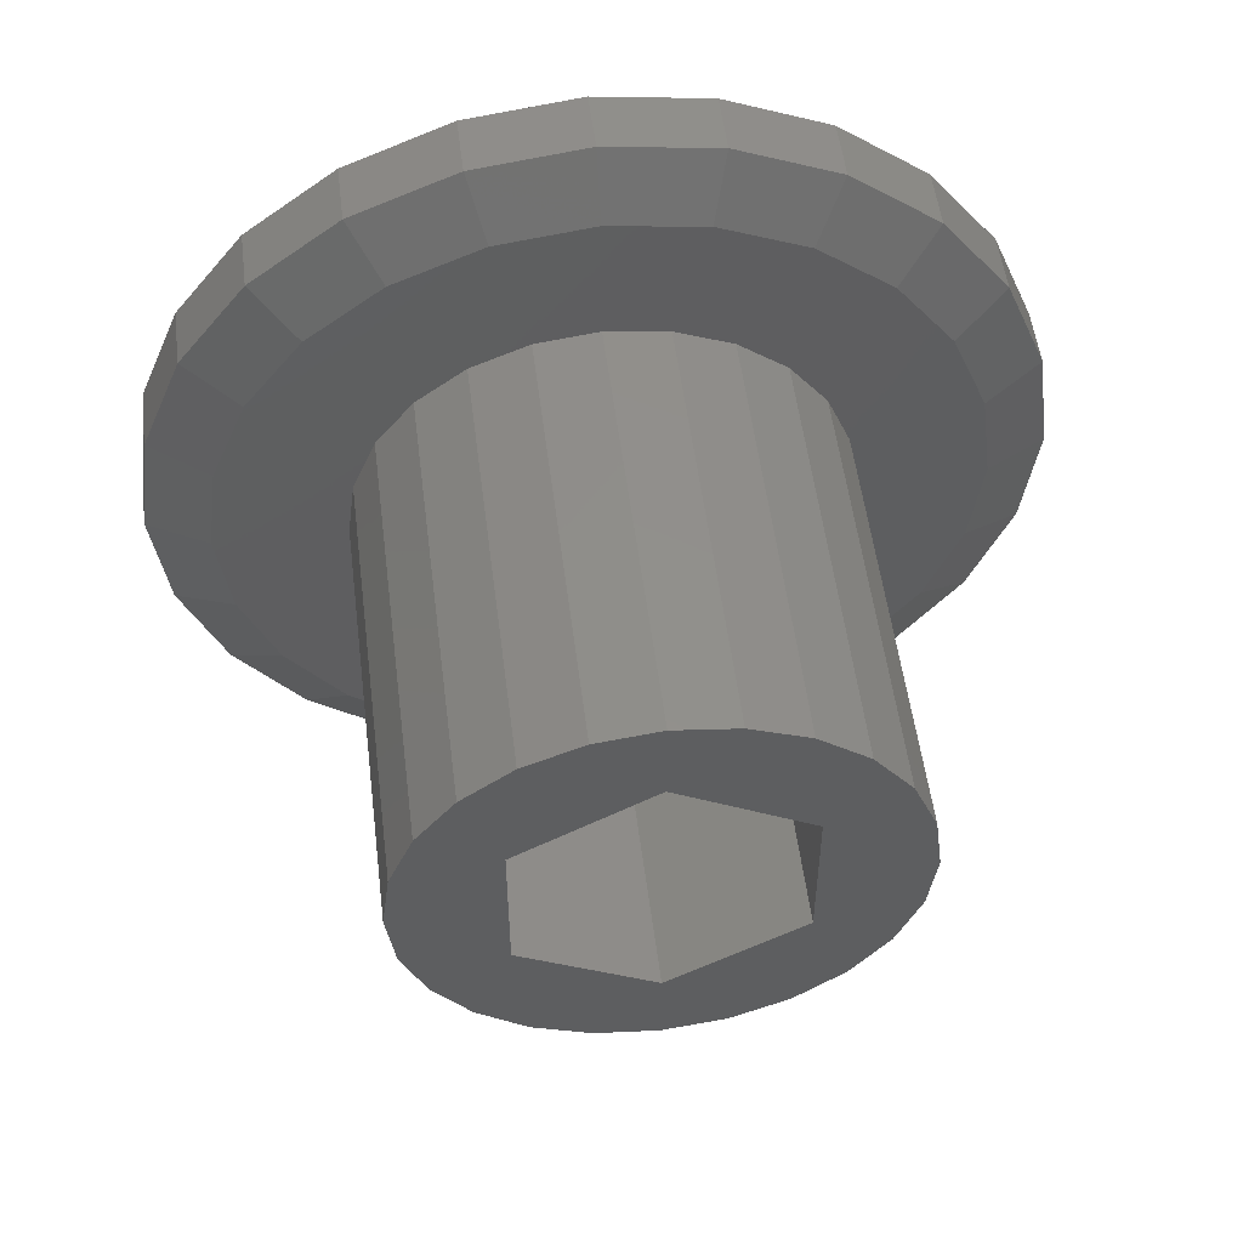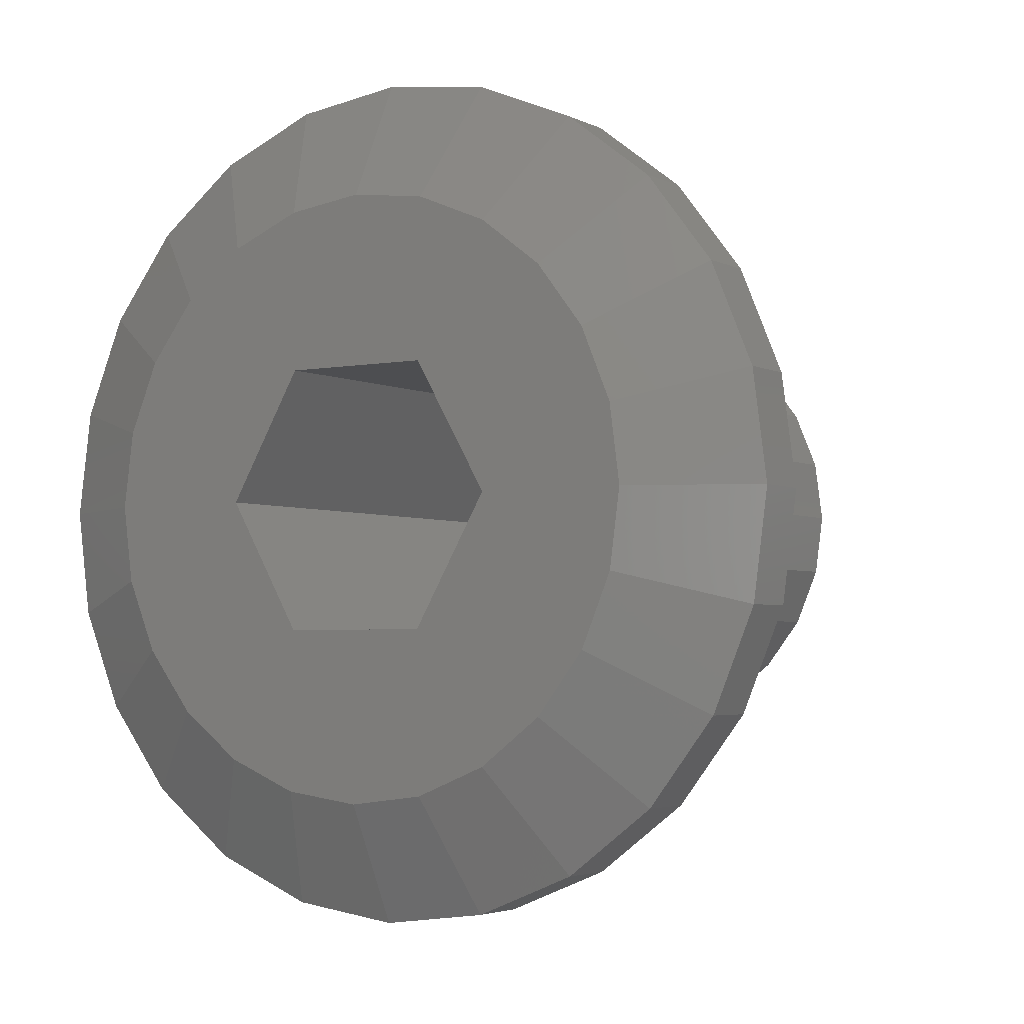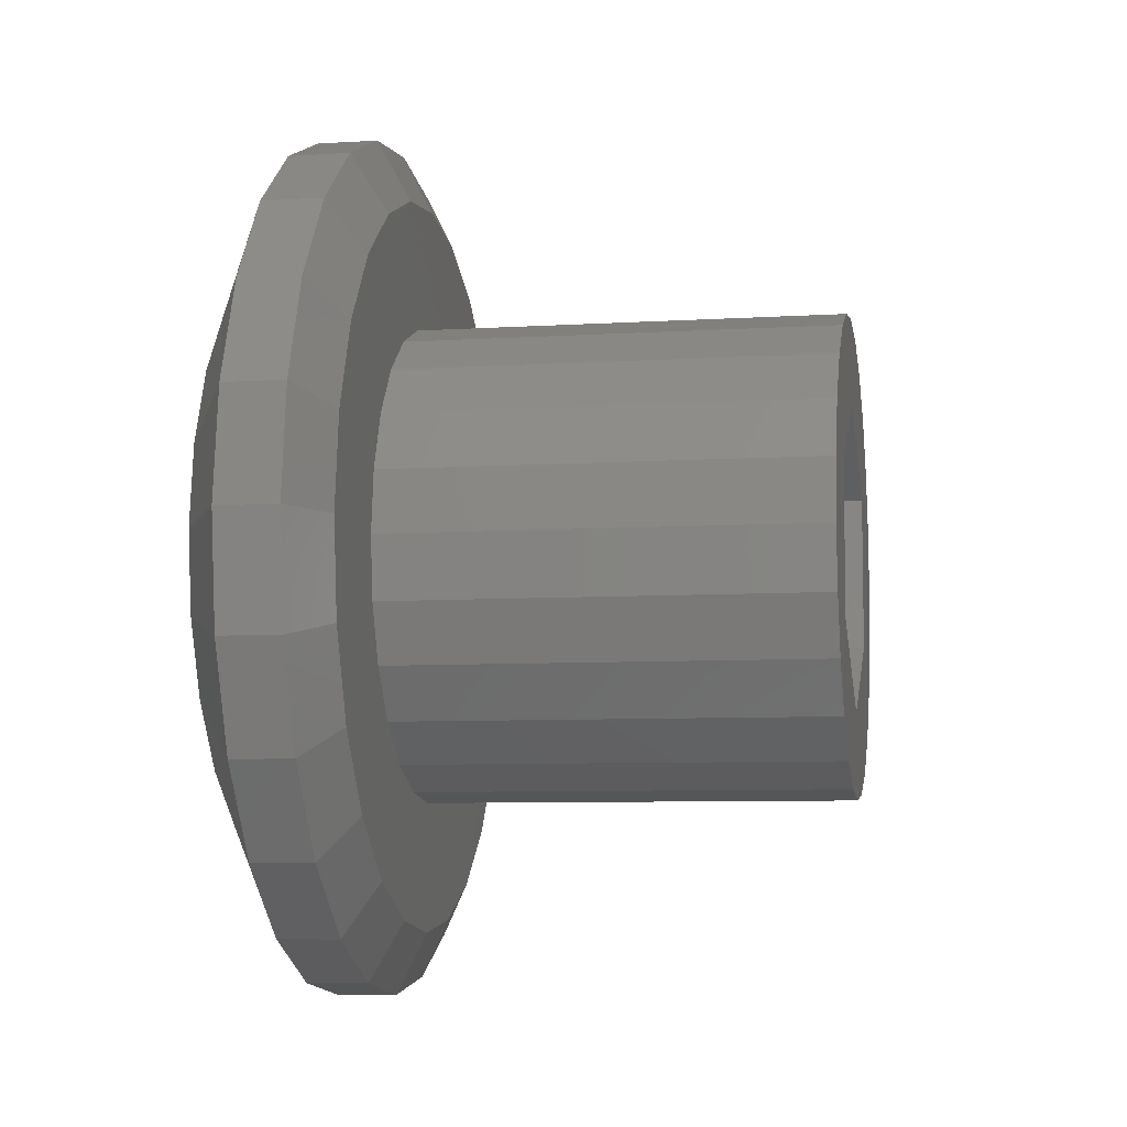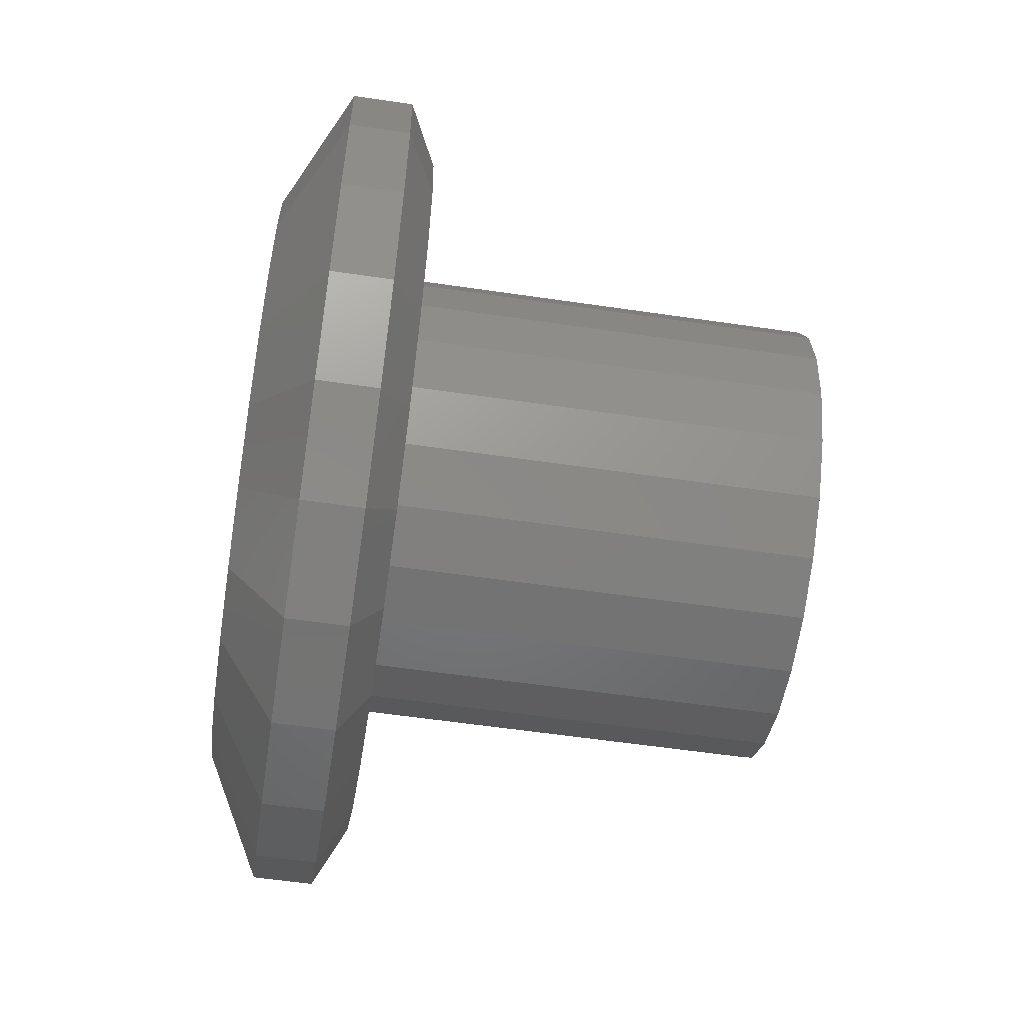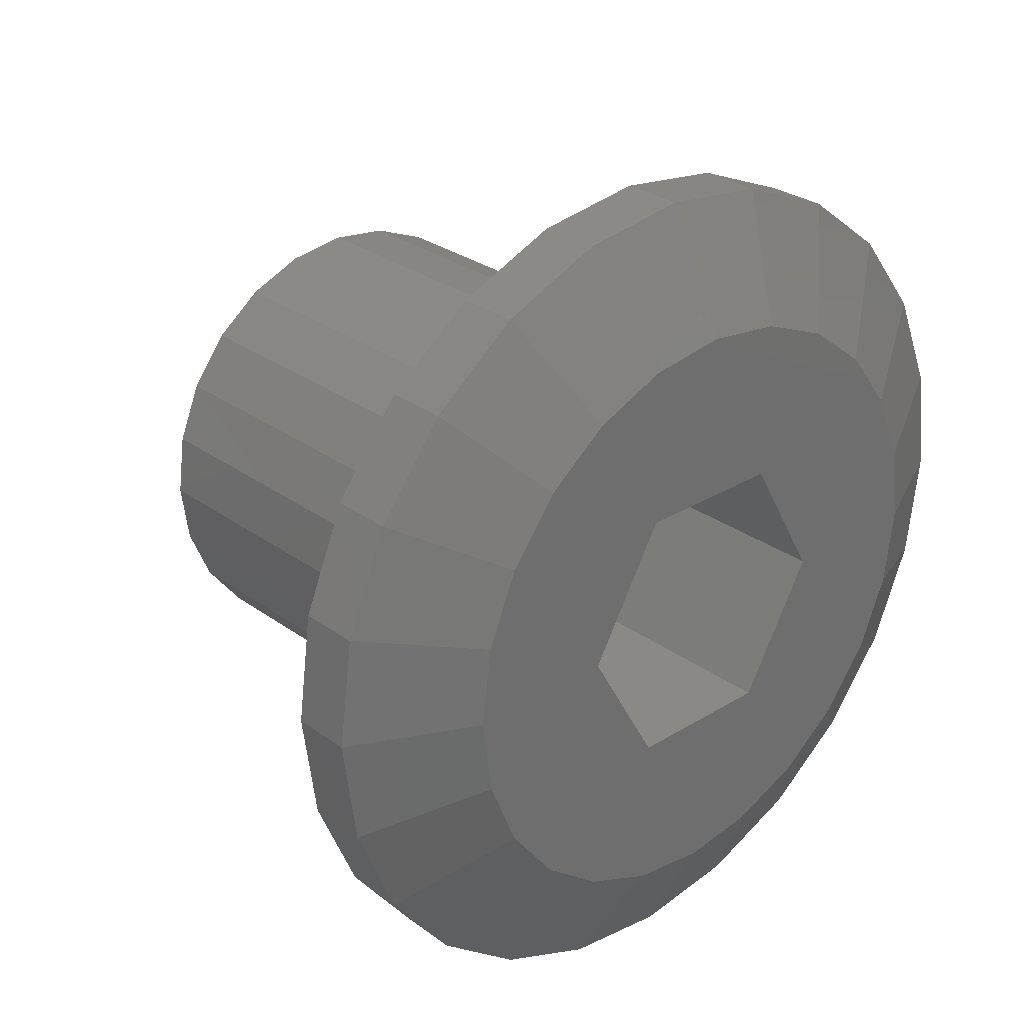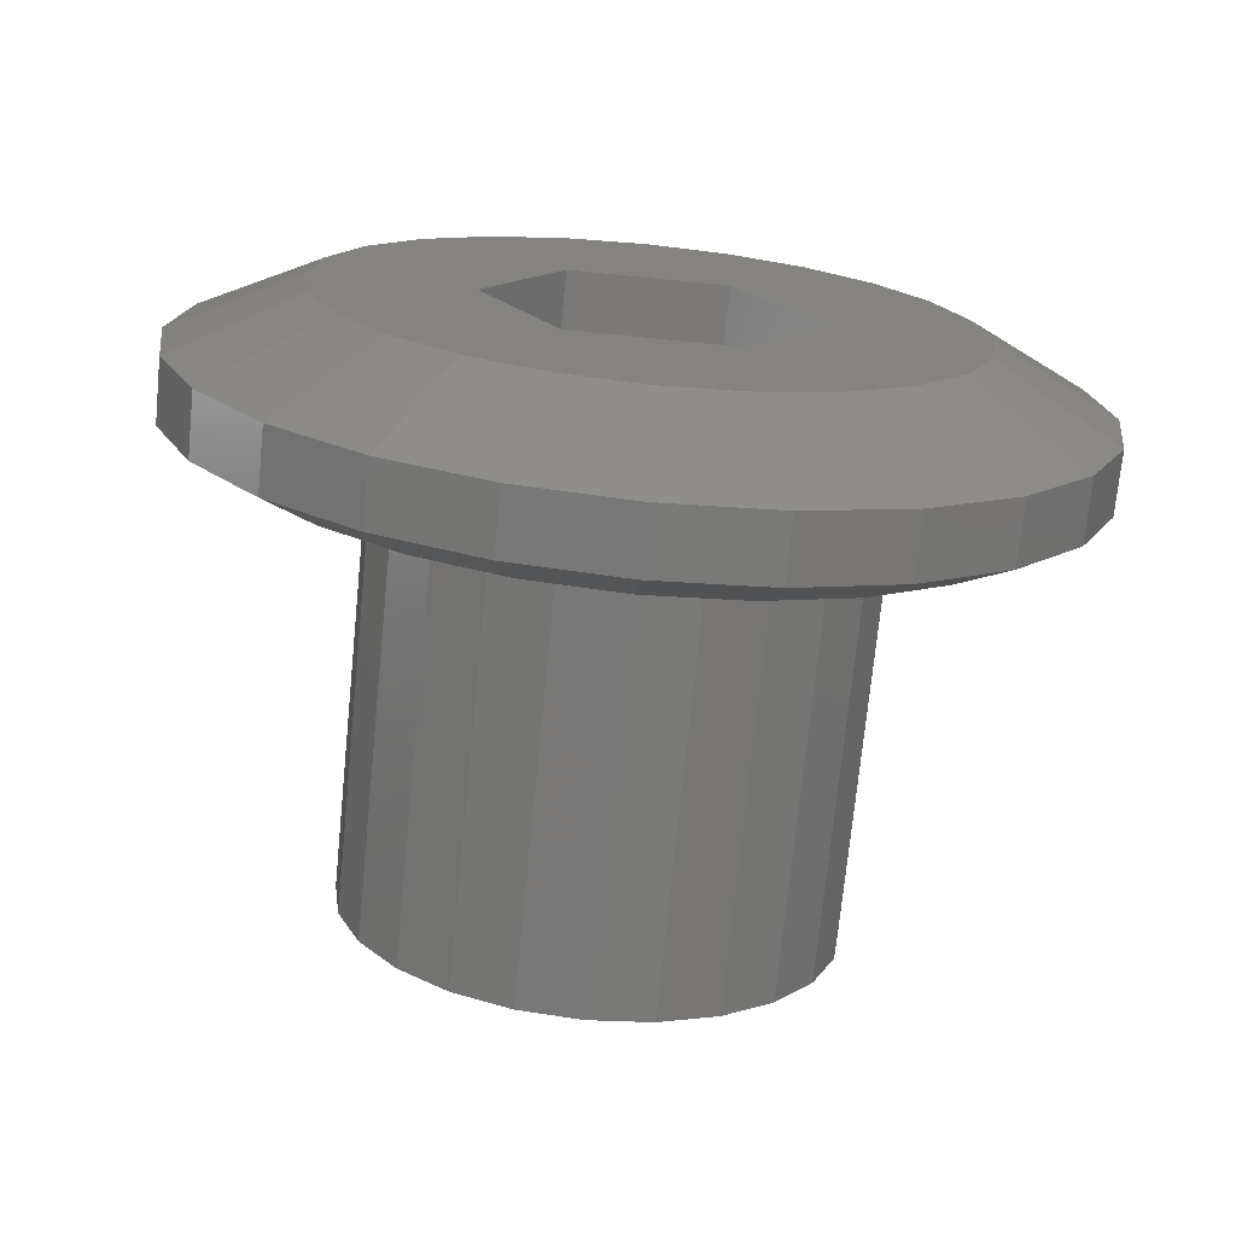
<metadata>
{"format":"stl","ext":"stl","renderer":"f3d","projection":"perspective","resolution":1024,"background":"white","views":[{"elev":52.7,"azim":-97.1,"up":"+Y"},{"elev":-3.5,"azim":122.8,"up":"+Z"},{"elev":-7.5,"azim":-169.8,"up":"+Y"},{"elev":-57.9,"azim":171.4,"up":"+Z"},{"elev":28.6,"azim":47.3,"up":"+Z"},{"elev":-72.2,"azim":84.4,"up":"+Z"}]}
</metadata>
<code>
# stl→obj: 156 verts, 312 faces
v 26.76 771.9 -3
v 27.27 771.7 -4.95
v 26.77 771 -4.243
v 27.27 772.8 -3.5
v 26.77 760.9 1.553
v 26.77 760.9 -1.553
v 26.77 760.7 -8.123e-05
v 26.77 761.5 3
v 26.77 761.5 -3
v 26.77 762.5 4.243
v 26.77 762.5 -4.243
v 26.77 762.8 -8.138e-05
v 26.77 763 1.009
v 26.77 763.7 5.196
v 26.77 763.4 1.95
v 26.77 764 2.758
v 26.77 765.2 5.795
v 26.77 764.8 3.377
v 26.77 765.7 3.767
v 26.77 766.7 6
v 26.77 766.7 3.9
v 26.77 768.3 5.795
v 26.77 767.7 3.767
v 26.77 768.7 3.377
v 26.77 769.7 5.196
v 26.77 769.5 2.758
v 26.77 770.1 1.95
v 26.76 771 4.243
v 26.77 770.5 1.009
v 26.77 770.6 -8.194e-05
v 26.77 763 -1.009
v 26.77 763.7 -5.196
v 26.77 763.4 -1.95
v 26.77 764 -2.758
v 26.77 765.2 -5.796
v 26.77 764.8 -3.378
v 26.77 765.7 -3.767
v 26.77 766.7 -6
v 26.77 766.7 -3.9
v 26.77 767.7 -3.767
v 26.77 768.3 -5.796
v 26.77 768.7 -3.378
v 26.77 769.7 -5.196
v 26.77 769.5 -2.758
v 26.77 770.1 -1.95
v 26.77 770.5 -1.009
v 26.76 771.9 3
v 26.76 772.5 1.553
v 26.76 772.5 -1.553
v 26.76 772.7 -8.209e-05
v 27.27 772.8 3.5
v 27.27 773.5 1.812
v 27.28 761.8 -4.95
v 27.28 760.7 -3.5
v 27.27 764.9 -6.762
v 27.28 763.2 -6.062
v 27.27 763.2 6.062
v 27.28 761.8 4.95
v 27.27 768.5 -6.762
v 27.27 770.2 -6.062
v 27.28 760 1.812
v 27.28 759.7 -4.661e-05
v 27.28 760 -1.812
v 27.27 773.5 -1.812
v 27.27 773.7 -4.761e-05
v 27.27 764.9 6.761
v 27.27 768.5 6.761
v 27.27 770.2 6.062
v 27.28 760.7 3.5
v 27.27 766.7 7
v 27.27 766.7 -7
v 19.77 763 1.009
v 19.77 764.2 -0.0006492
v 19.77 762.8 -0.0006491
v 19.77 763.3 1.949
v 19.77 764 2.757
v 19.77 764.8 3.377
v 19.77 765.5 2.164
v 19.77 765.7 3.766
v 19.77 768 2.164
v 19.77 766.7 3.899
v 19.77 767.7 3.766
v 19.77 768.7 3.377
v 19.77 769.2 -0.0006496
v 19.77 769.5 2.757
v 19.77 770.6 -0.0006497
v 19.77 770.1 1.949
v 19.77 770.5 1.009
v 27.27 771.7 4.95
v 19.77 763 -1.01
v 19.77 763.3 -1.951
v 19.77 764 -2.758
v 19.77 764.8 -3.378
v 19.77 765.5 -2.166
v 19.77 765.7 -3.768
v 19.77 768 -2.166
v 19.77 766.7 -3.901
v 19.77 767.7 -3.768
v 19.77 768.7 -3.378
v 19.77 769.5 -2.758
v 19.77 770.1 -1.951
v 19.77 770.5 -1.01
v 29.27 768 2.165
v 29.27 765.5 2.165
v 29.27 768 -2.165
v 29.27 769.2 0.0001209
v 29.27 764.2 0.0001213
v 29.27 765.5 -2.165
v 28.27 766.7 7
v 28.27 764.9 6.762
v 28.27 763.2 6.062
v 28.27 761.8 4.95
v 28.27 760.7 3.5
v 28.27 760 1.812
v 28.28 759.7 4.05e-05
v 28.27 760 -1.812
v 28.27 760.7 -3.5
v 28.27 761.8 -4.95
v 28.27 763.2 -6.062
v 28.27 764.9 -6.761
v 28.27 766.7 -7
v 28.27 768.5 -6.761
v 28.27 770.2 -6.062
v 28.26 771.7 -4.95
v 28.26 772.8 -3.5
v 28.26 773.5 -1.812
v 28.26 773.7 3.95e-05
v 28.26 773.5 1.812
v 28.26 772.8 3.5
v 28.26 771.7 4.95
v 28.27 770.2 6.062
v 28.27 768.5 6.762
v 29.27 761.9 -1.294
v 29.27 761.9 1.294
v 29.27 761.7 0.0001215
v 29.27 762.4 -2.5
v 29.27 762.4 2.5
v 29.27 763.2 -3.535
v 29.27 763.2 3.536
v 29.27 764.2 -4.33
v 29.27 765.4 -4.83
v 29.27 766.7 -5
v 29.27 768 -4.83
v 29.27 769.2 -4.33
v 29.27 770.3 -3.535
v 29.27 764.2 4.33
v 29.27 765.4 4.83
v 29.27 766.7 5
v 29.27 768 4.83
v 29.27 769.2 4.33
v 29.27 770.3 3.536
v 29.27 771.1 -2.5
v 29.26 771.1 2.5
v 29.26 771.6 -1.294
v 29.26 771.6 1.294
v 29.26 771.7 0.0001207
f 1 2 3
f 2 1 4
f 5 6 7
f 6 5 8
f 6 8 9
f 9 8 10
f 9 10 11
f 11 10 12
f 12 10 13
f 13 10 14
f 13 14 15
f 15 14 16
f 16 14 17
f 16 17 18
f 18 17 19
f 19 17 20
f 19 20 21
f 21 20 22
f 21 22 23
f 23 22 24
f 24 22 25
f 24 25 26
f 26 25 27
f 27 25 28
f 27 28 29
f 29 28 30
f 11 31 32
f 31 11 12
f 32 31 33
f 32 33 34
f 32 34 35
f 35 34 36
f 35 36 37
f 35 37 38
f 38 37 39
f 38 39 40
f 38 40 41
f 41 40 42
f 41 42 43
f 43 42 44
f 43 44 45
f 43 45 3
f 3 45 46
f 3 46 30
f 3 30 28
f 3 28 47
f 3 47 1
f 1 47 48
f 1 48 49
f 49 48 50
f 51 48 47
f 48 51 52
f 9 53 54
f 53 9 11
f 32 55 56
f 55 32 35
f 57 10 58
f 10 57 14
f 43 59 41
f 59 43 60
f 61 7 62
f 7 61 5
f 6 54 63
f 54 6 9
f 11 56 53
f 56 11 32
f 50 64 49
f 64 50 65
f 52 50 48
f 50 52 65
f 49 4 1
f 4 49 64
f 66 14 57
f 14 66 17
f 67 25 22
f 25 67 68
f 58 8 69
f 8 58 10
f 70 17 66
f 17 70 20
f 41 71 38
f 71 41 59
f 3 60 43
f 60 3 2
f 72 73 74
f 73 72 75
f 73 75 76
f 73 76 77
f 73 77 78
f 78 77 79
f 78 79 80
f 80 79 81
f 80 81 82
f 80 82 83
f 80 83 84
f 84 83 85
f 84 85 86
f 86 85 87
f 86 87 88
f 68 28 25
f 28 68 89
f 73 90 74
f 90 73 91
f 91 73 92
f 92 73 93
f 93 73 94
f 93 94 95
f 95 94 96
f 95 96 97
f 97 96 98
f 98 96 99
f 99 96 84
f 99 84 100
f 100 84 86
f 100 86 101
f 101 86 102
f 70 22 20
f 22 70 67
f 103 78 80
f 78 103 104
f 105 84 96
f 84 105 106
f 106 80 84
f 80 106 103
f 78 107 73
f 107 78 104
f 73 108 94
f 108 73 107
f 66 109 70
f 109 66 110
f 57 110 66
f 110 57 111
f 58 111 57
f 111 58 112
f 113 58 69
f 58 113 112
f 114 69 61
f 69 114 113
f 115 61 62
f 61 115 114
f 116 62 63
f 62 116 115
f 117 63 54
f 63 117 116
f 118 54 53
f 54 118 117
f 119 53 56
f 53 119 118
f 120 56 55
f 56 120 119
f 121 55 71
f 55 121 120
f 122 71 59
f 71 122 121
f 123 59 60
f 59 123 122
f 124 60 2
f 60 124 123
f 4 124 2
f 124 4 125
f 64 125 4
f 125 64 126
f 65 126 64
f 126 65 127
f 52 127 65
f 127 52 128
f 51 128 52
f 128 51 129
f 89 129 51
f 129 89 130
f 68 130 89
f 130 68 131
f 67 131 68
f 131 67 132
f 70 132 67
f 132 70 109
f 133 134 135
f 134 133 136
f 134 136 137
f 137 136 138
f 137 138 139
f 139 138 140
f 139 140 107
f 107 140 108
f 108 140 141
f 108 141 142
f 108 142 105
f 105 142 143
f 105 143 106
f 106 143 144
f 106 144 145
f 107 146 139
f 146 107 104
f 146 104 147
f 147 104 148
f 148 104 103
f 148 103 149
f 149 103 106
f 149 106 150
f 150 106 151
f 151 106 145
f 151 145 152
f 151 152 153
f 153 152 154
f 153 154 155
f 155 154 156
f 81 23 82
f 23 81 21
f 82 24 83
f 24 82 23
f 83 26 85
f 26 83 24
f 79 21 81
f 21 79 19
f 77 19 79
f 19 77 18
f 76 18 77
f 18 76 16
f 15 76 75
f 76 15 16
f 13 75 72
f 75 13 15
f 12 72 74
f 72 12 13
f 31 74 90
f 74 31 12
f 33 90 91
f 90 33 31
f 34 91 92
f 91 34 33
f 36 92 93
f 92 36 34
f 37 93 95
f 93 37 36
f 39 95 97
f 95 39 37
f 40 97 98
f 97 40 39
f 42 98 99
f 98 42 40
f 44 99 100
f 99 44 42
f 101 44 100
f 44 101 45
f 102 45 101
f 45 102 46
f 86 46 102
f 46 86 30
f 88 30 86
f 30 88 29
f 85 27 87
f 27 85 26
f 87 29 88
f 29 87 27
f 94 105 96
f 105 94 108
f 149 109 148
f 109 149 132
f 150 132 149
f 132 150 131
f 151 131 150
f 131 151 130
f 153 130 151
f 130 153 129
f 155 129 153
f 129 155 128
f 156 128 155
f 128 156 127
f 126 156 154
f 156 126 127
f 125 154 152
f 154 125 126
f 124 152 145
f 152 124 125
f 123 145 144
f 145 123 124
f 122 144 143
f 144 122 123
f 121 143 142
f 143 121 122
f 121 141 120
f 141 121 142
f 120 140 119
f 140 120 141
f 119 138 118
f 138 119 140
f 118 136 117
f 136 118 138
f 117 133 116
f 133 117 136
f 116 135 115
f 135 116 133
f 135 114 115
f 114 135 134
f 134 113 114
f 113 134 137
f 137 112 113
f 112 137 139
f 139 111 112
f 111 139 146
f 147 109 110
f 109 147 148
f 146 110 111
f 110 146 147
f 35 71 55
f 71 35 38
f 69 5 61
f 5 69 8
f 7 63 62
f 63 7 6
f 89 47 28
f 47 89 51

</code>
